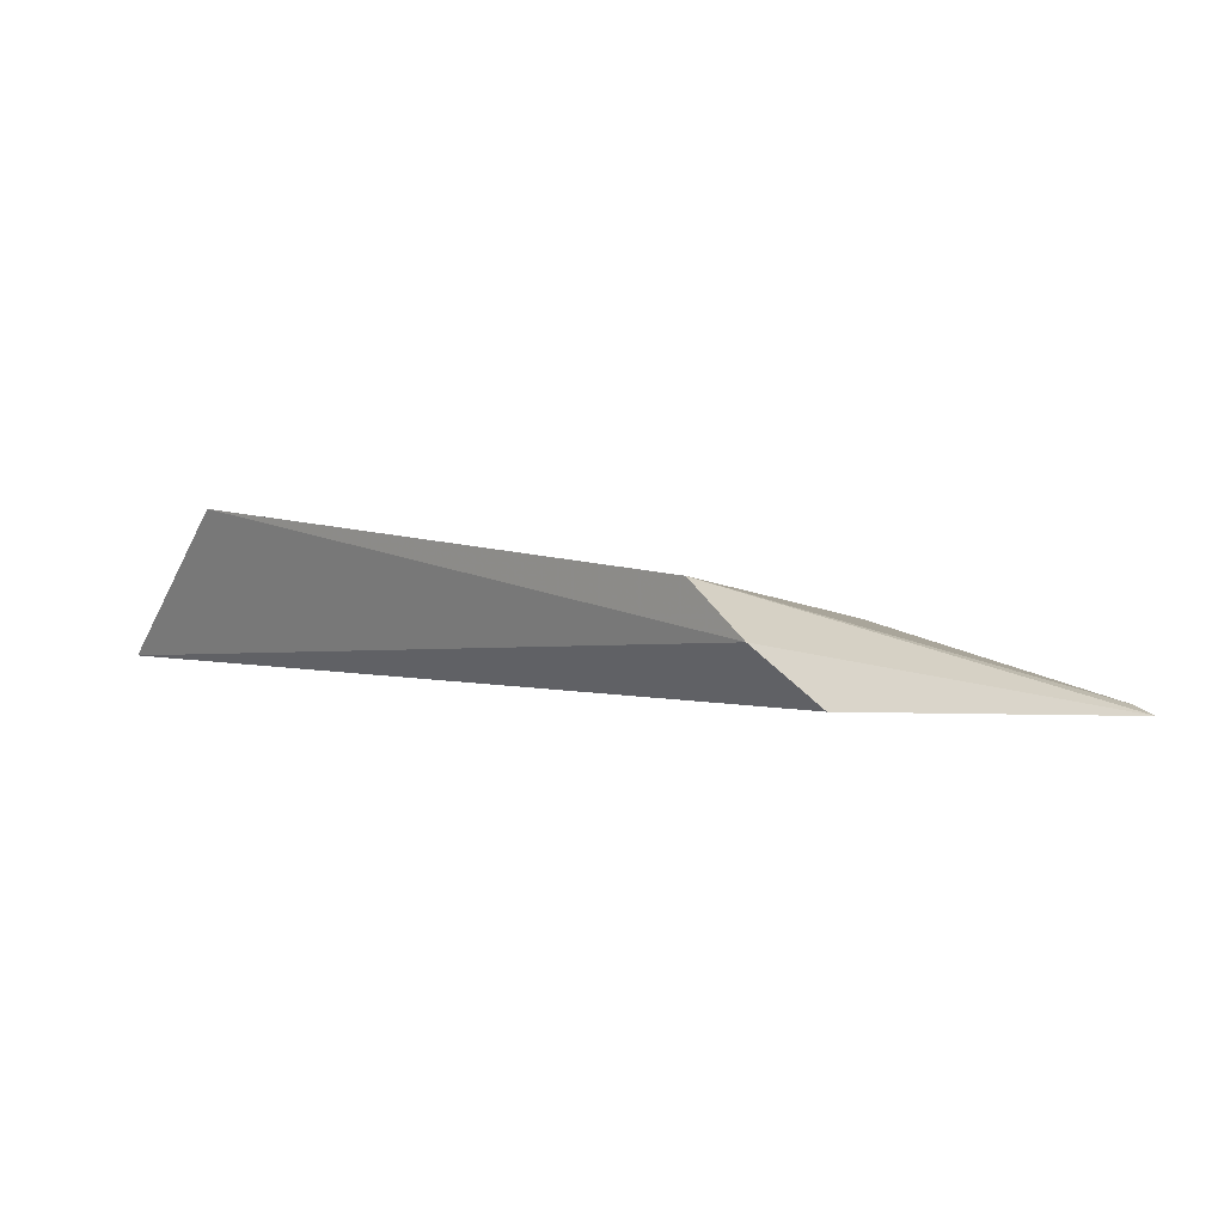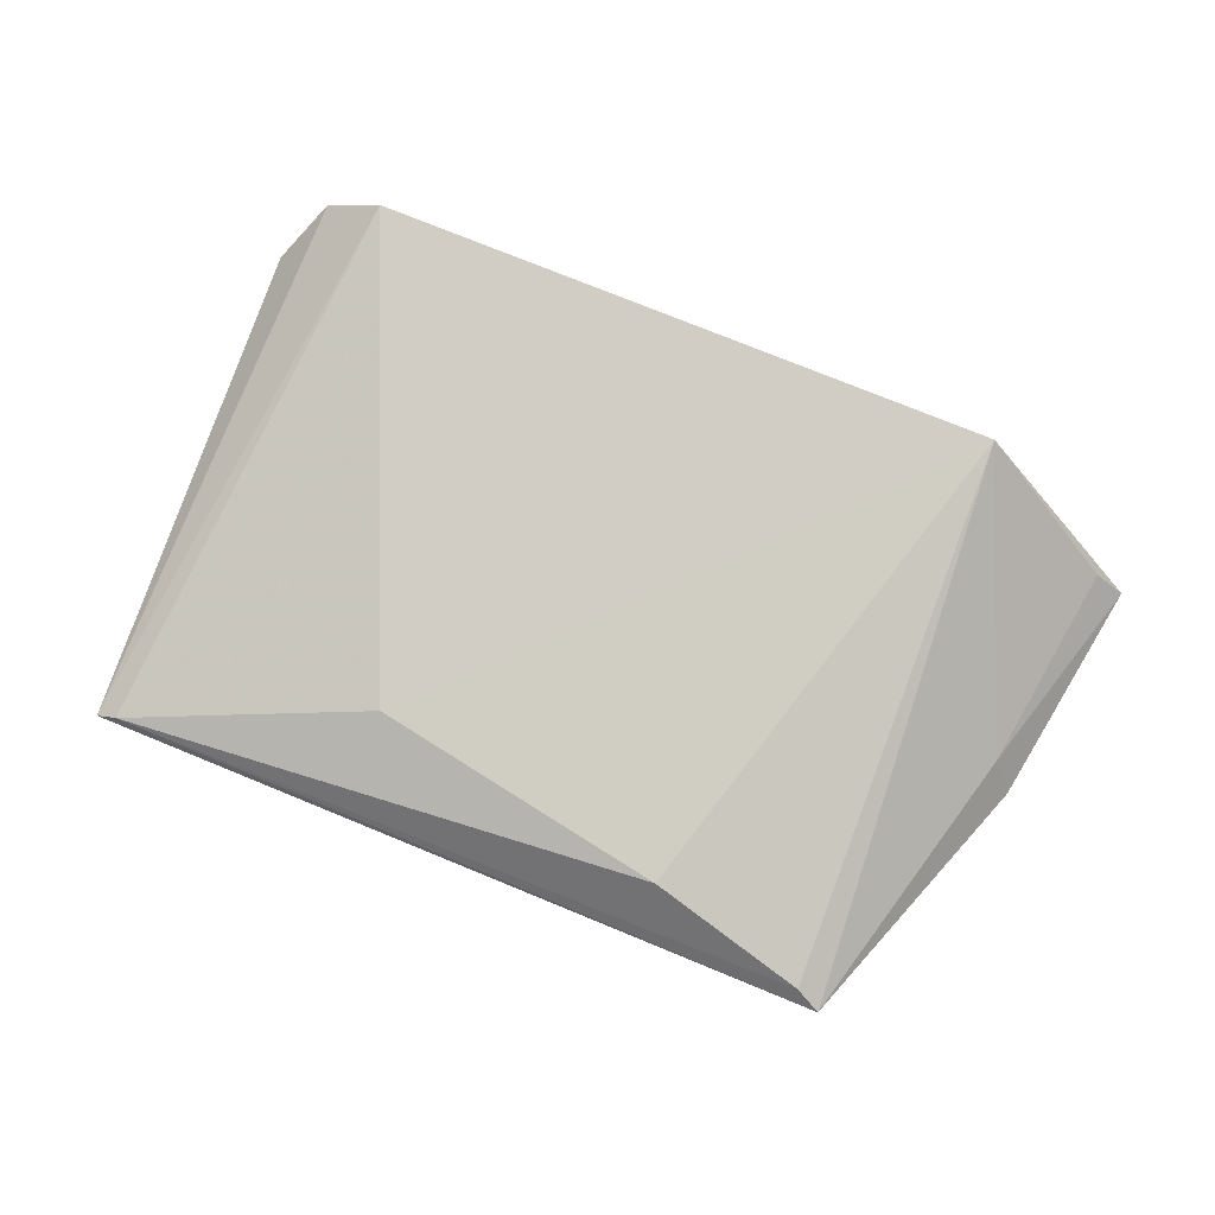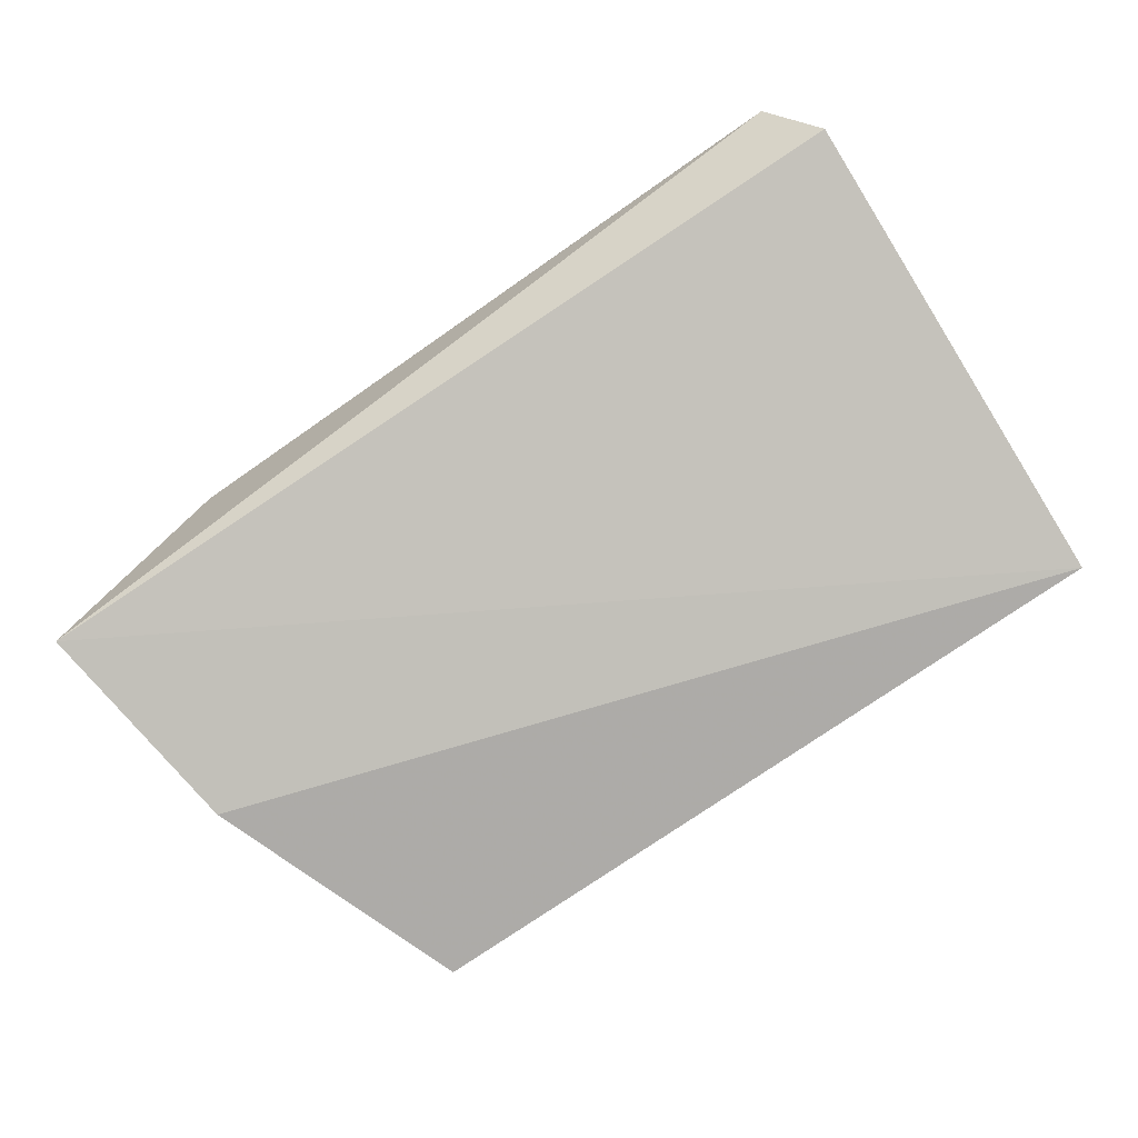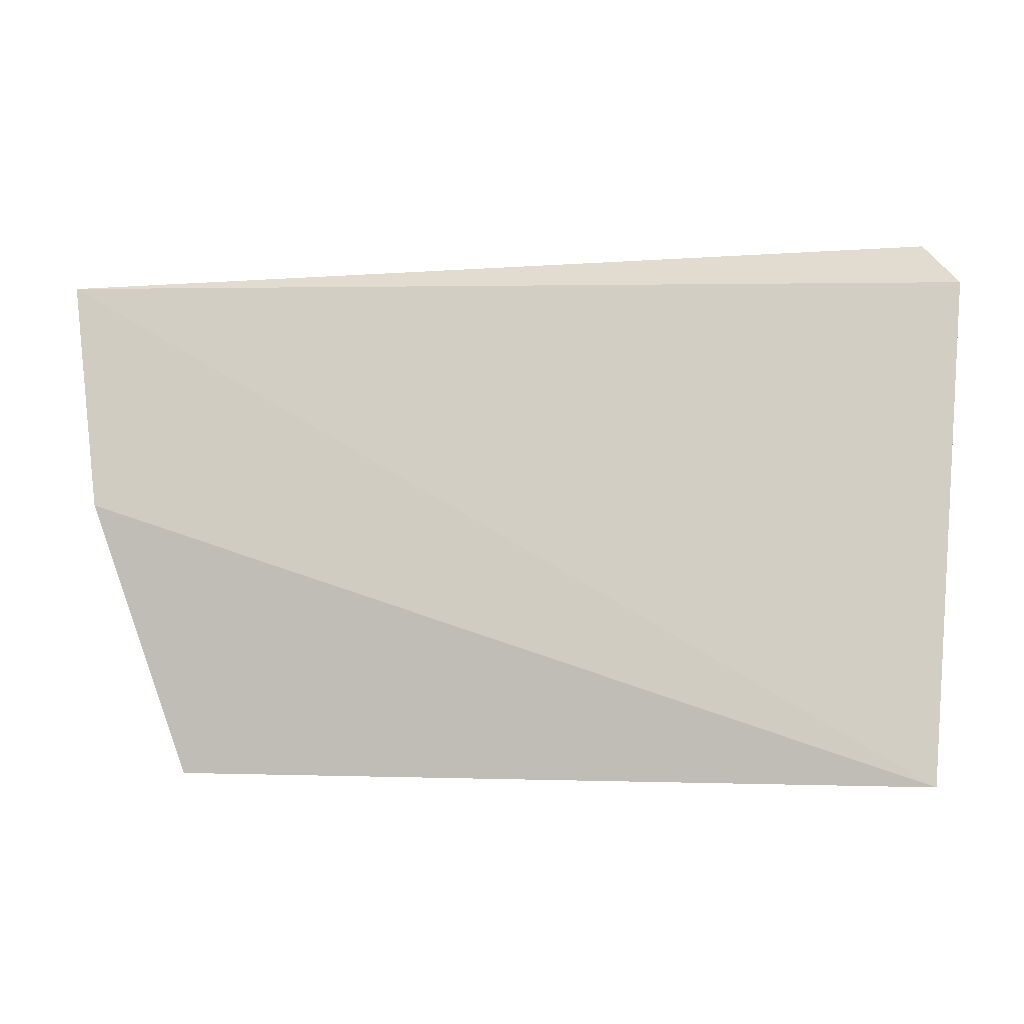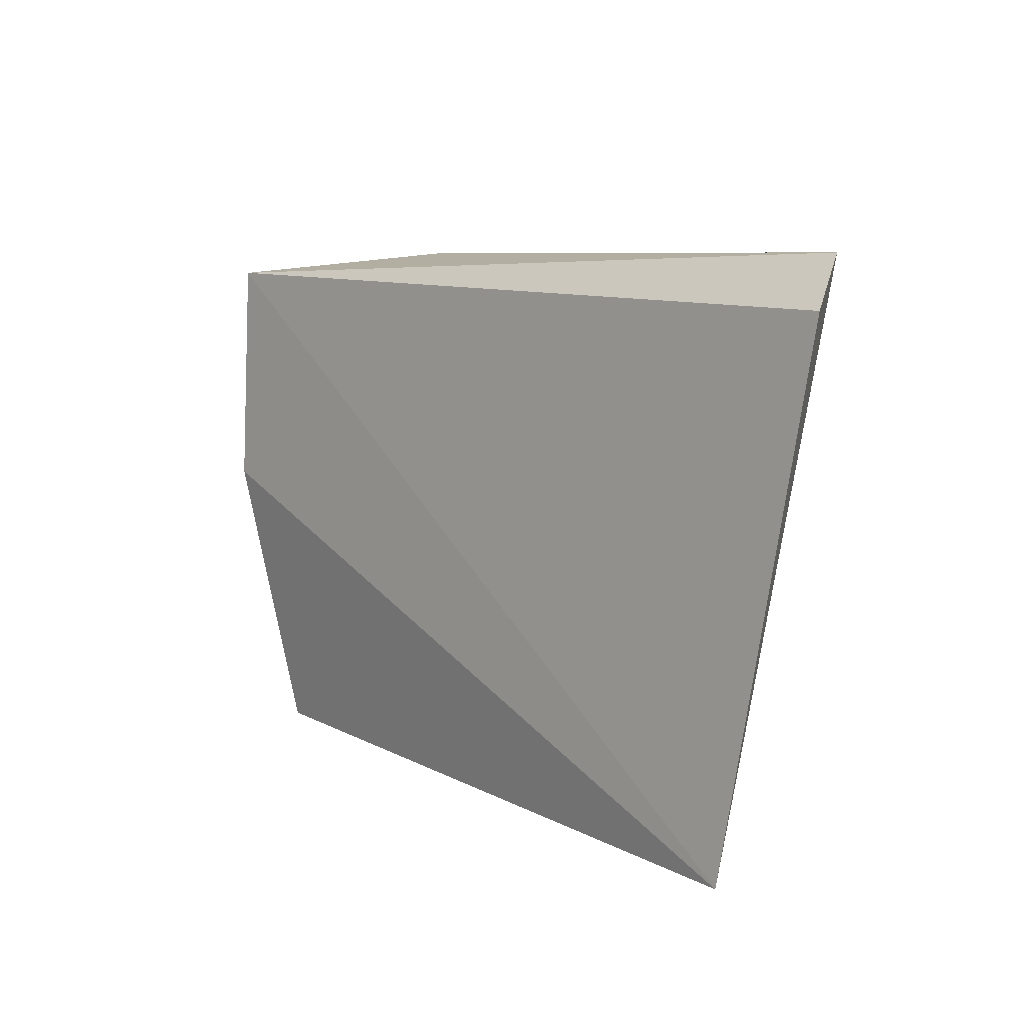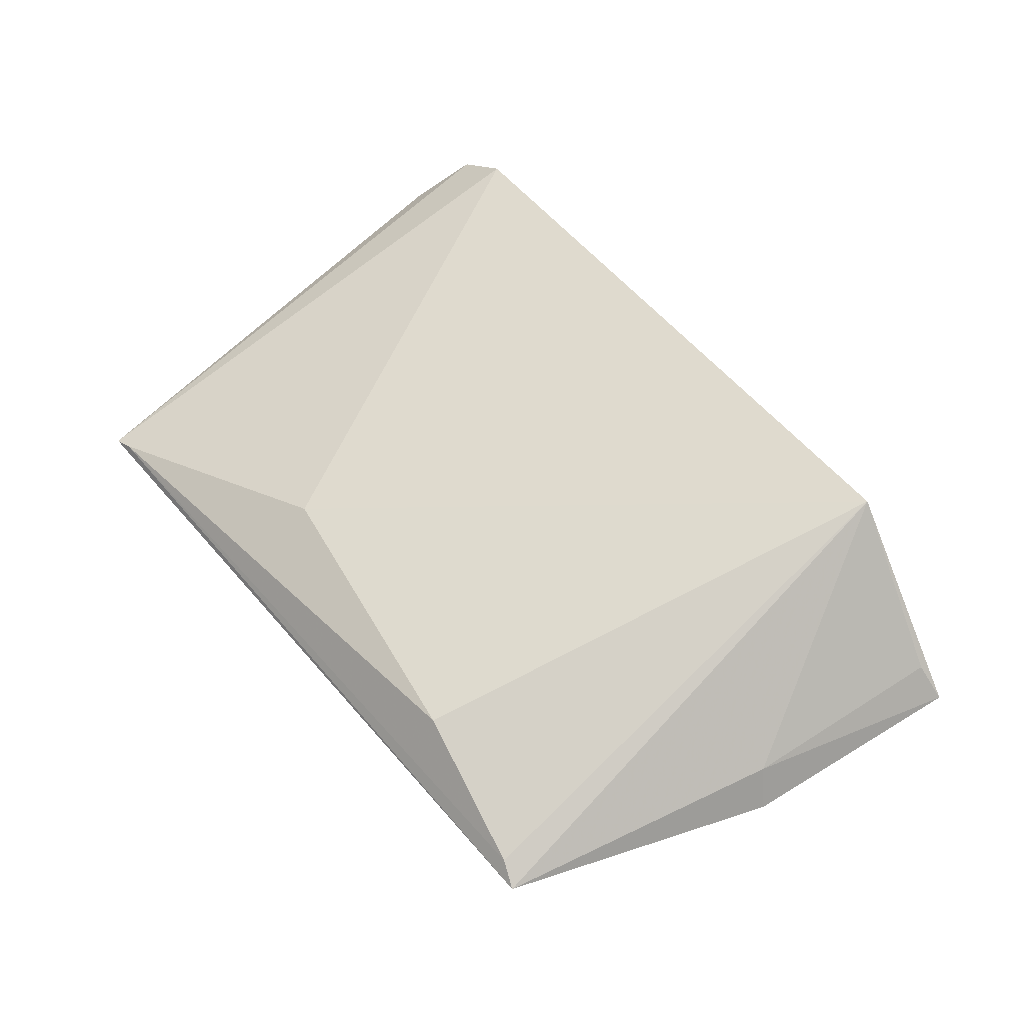
<metadata>
{"format":"obj","ext":"obj","renderer":"f3d","projection":"perspective","resolution":1024,"background":"white","views":[{"elev":9.2,"azim":-134.2,"up":"+Z"},{"elev":68.7,"azim":22.8,"up":"+Z"},{"elev":-78.7,"azim":-145.8,"up":"+Z"},{"elev":-3.5,"azim":-167.3,"up":"+Y"},{"elev":8.1,"azim":-123.8,"up":"+Y"},{"elev":55.5,"azim":50.5,"up":"+Z"}]}
</metadata>
<code>
v 0.02902 -0.06671 0.06628
v 0.0384 -0.08439 0.05279
v 0.04087 -0.06839 0.05469
v -0.02214 -0.06943 0.05988
v -0.01878 -0.1033 0.05487
v -0.01954 -0.06614 0.06355
v 0.03687 -0.08332 0.05537
v -0.0202 -0.1036 0.05435
v -0.01517 -0.06627 0.06645
v 0.03877 -0.06877 0.05692
v 0.03186 -0.1034 0.05392
v 0.01929 -0.1006 0.05809
v -0.001596 -0.0971 0.05909
v 0.03012 -0.1027 0.05495
f 6 1 3
f 6 3 4
f 7 2 3
f 8 3 2
f 8 4 3
f 8 6 4
f 9 1 6
f 9 8 5
f 9 6 8
f 10 7 3
f 10 3 1
f 10 1 7
f 11 2 7
f 11 8 2
f 11 5 8
f 11 7 1
f 13 9 5
f 13 5 12
f 13 12 1
f 13 1 9
f 14 11 1
f 14 1 12
f 14 12 5
f 14 5 11

</code>
